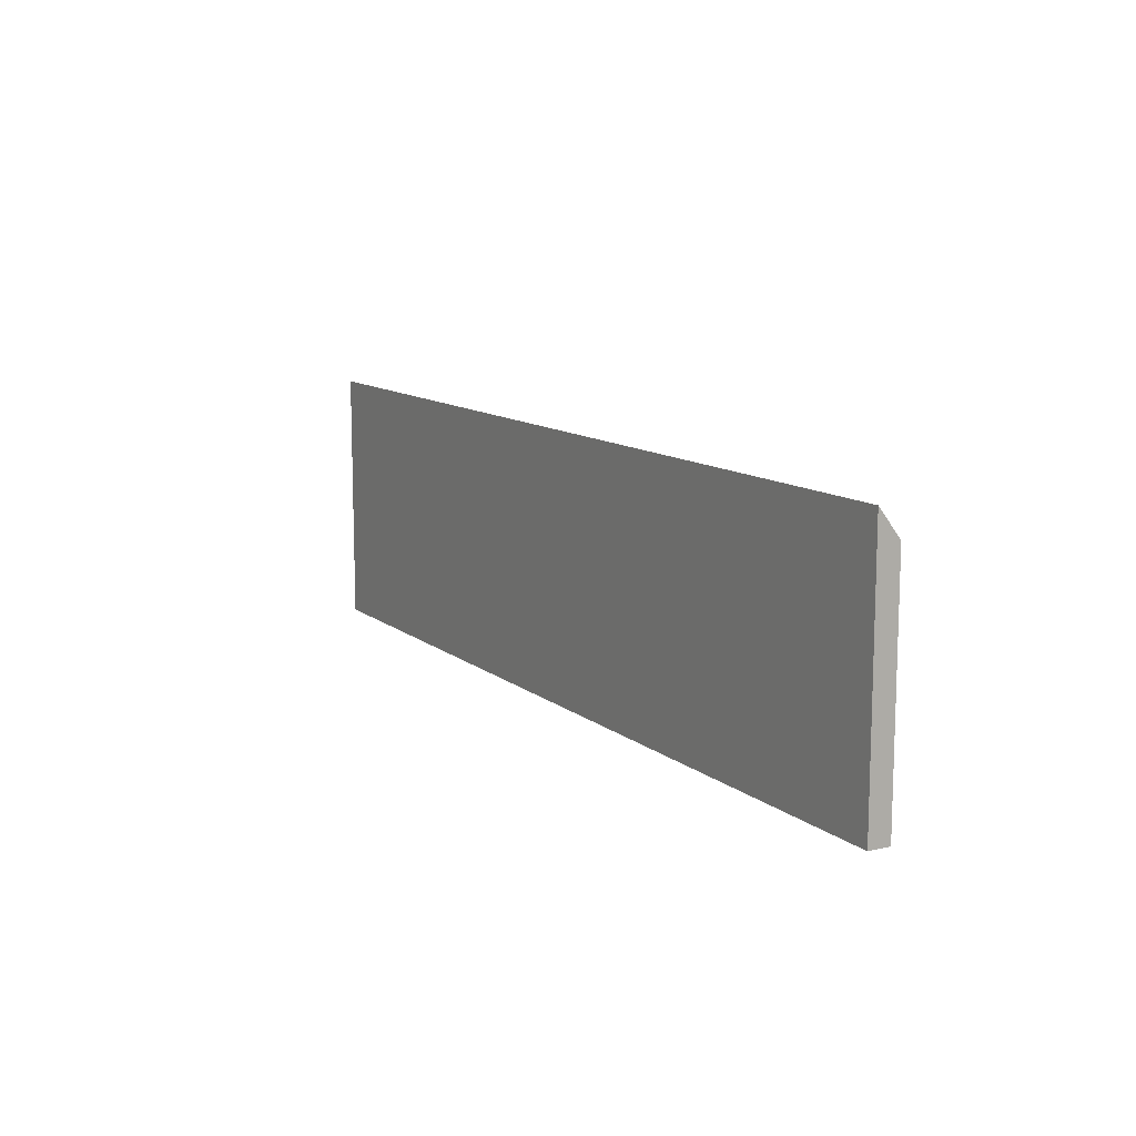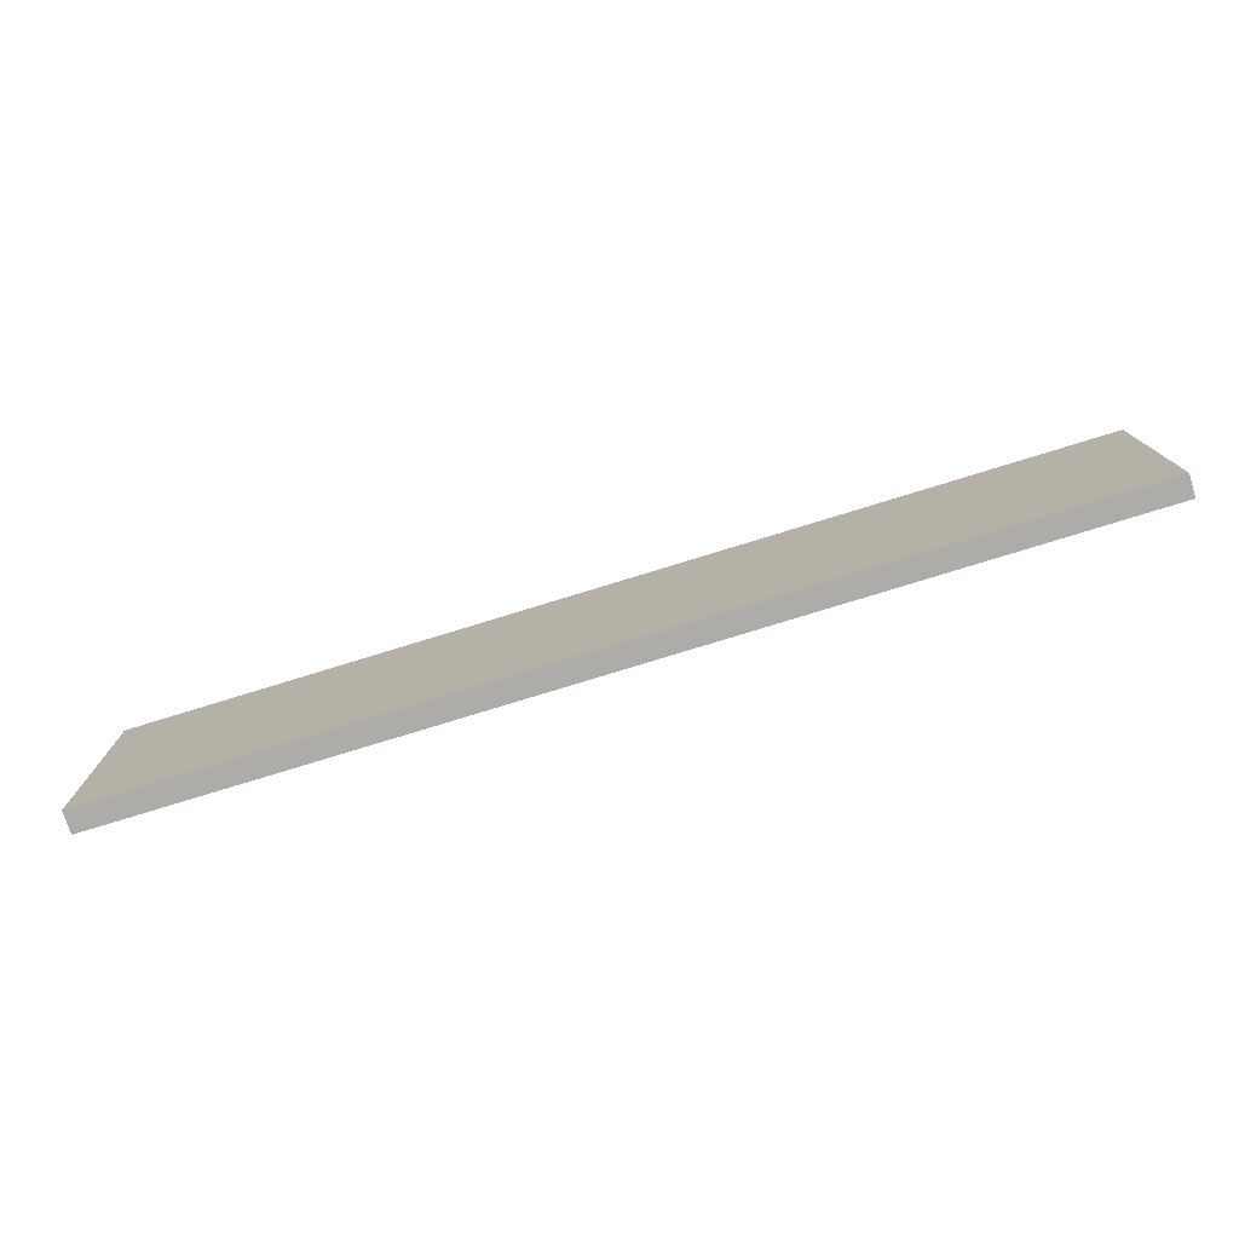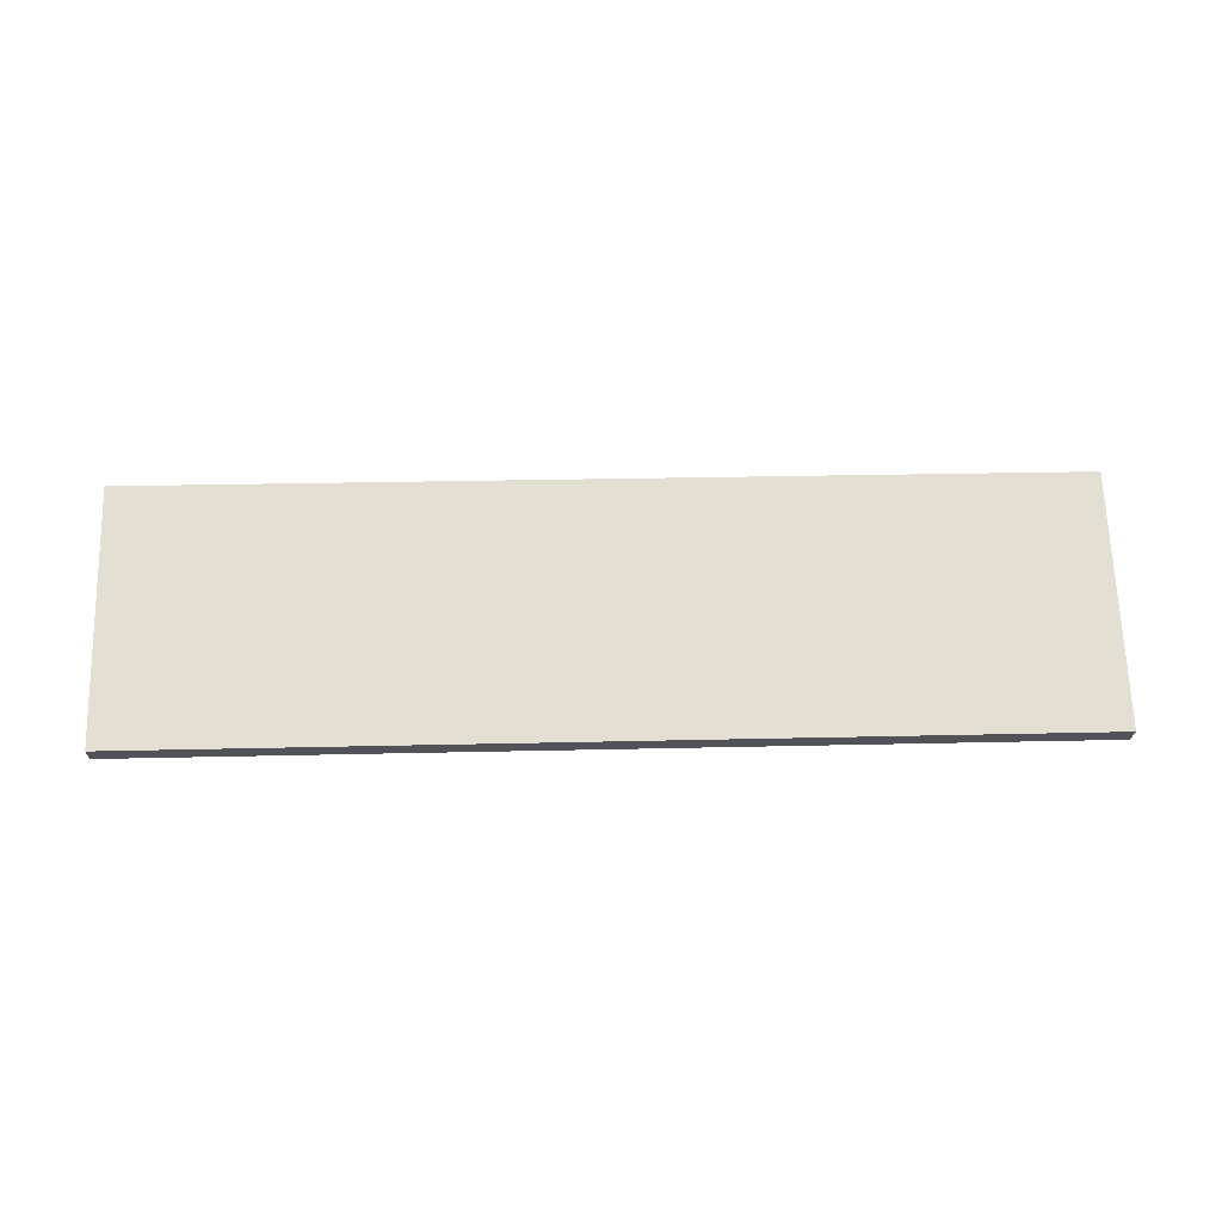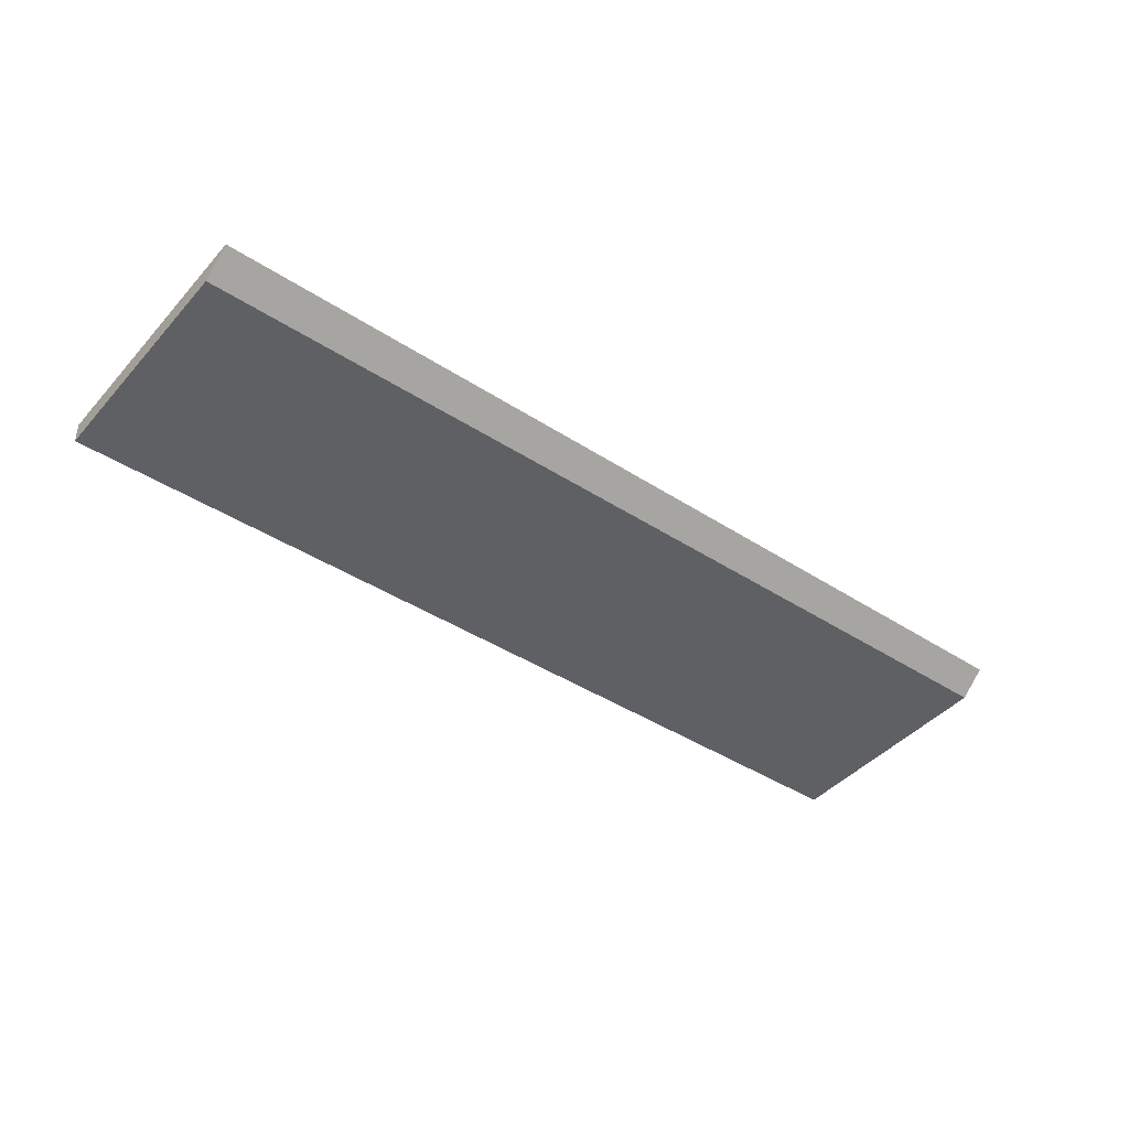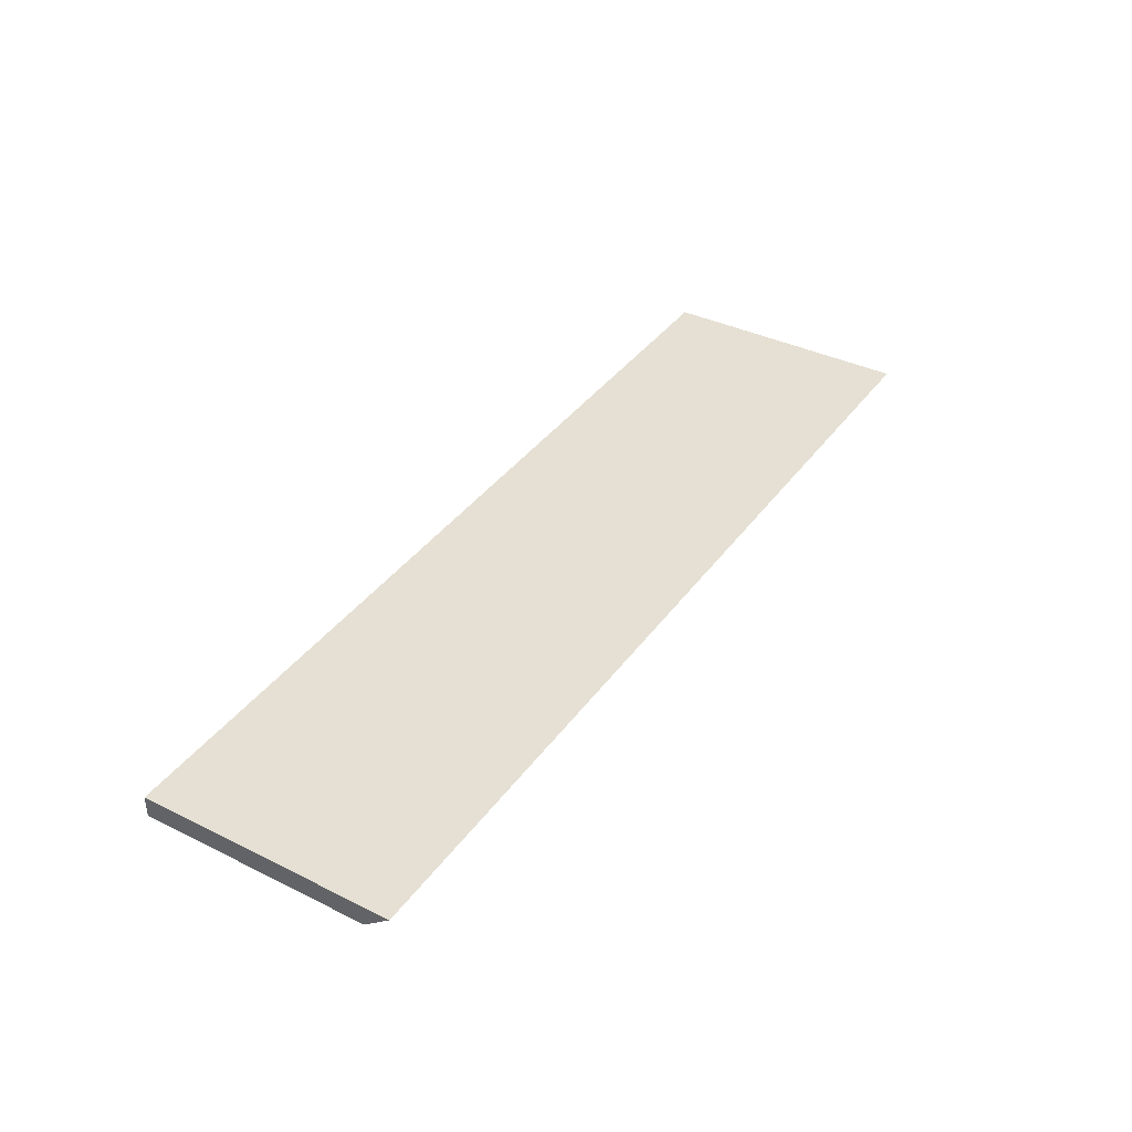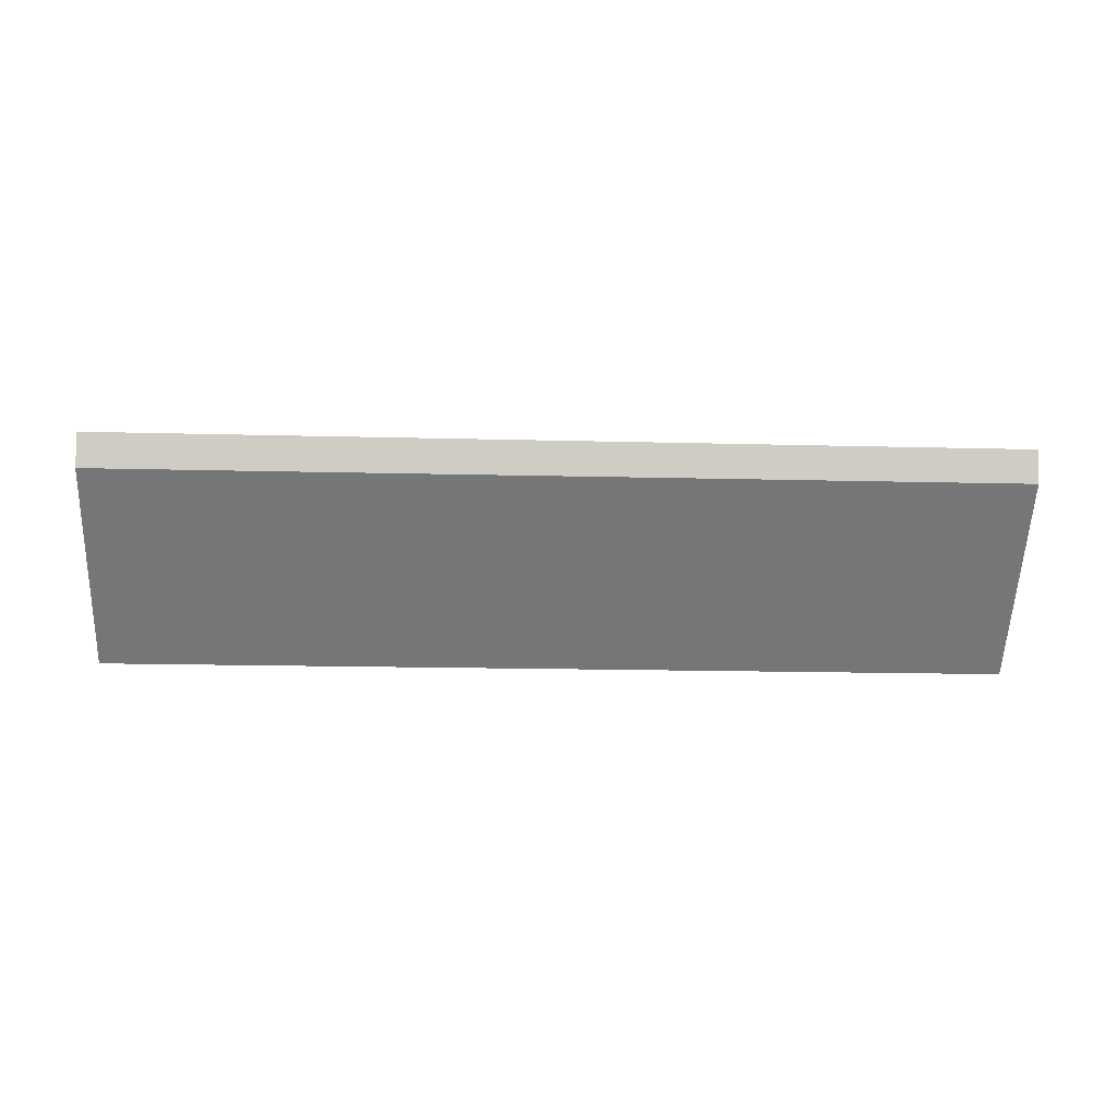
<metadata>
{"format":"obj","ext":"obj","renderer":"f3d","projection":"perspective","resolution":1024,"background":"white","views":[{"elev":11.6,"azim":61.9,"up":"+Y"},{"elev":-76.8,"azim":-161.2,"up":"+Y"},{"elev":67.3,"azim":-1.7,"up":"+Z"},{"elev":-43.8,"azim":141.6,"up":"+Z"},{"elev":37.1,"azim":122.4,"up":"+Z"},{"elev":-56.7,"azim":177.9,"up":"+Z"}]}
</metadata>
<code>
v  23.3 8.559 -0.679
v  34.38 9.577 -0.198
v  34.36 8.56 -1.001
v  0.022 9.546 0.778
v  13.31 8.56 -0.388
v  10.92 8.56 -0.318
v  0 8.56 5.241e-16
v  34.36 6.129e-17 -1.001
v  23.3 4.158e-17 -0.679
v  13.31 2.376e-17 -0.388
v  10.92 1.947e-17 -0.318
v  0 0 0
v  0.022 -4.764e-17 0.778
v  34.38 1.212e-17 -0.198
g defaultobject
f 1 2 3
f 2 1 4
f 4 1 5
f 4 5 6
f 4 6 7
f 8 1 3
f 1 8 9
f 1 9 5
f 5 9 10
f 5 10 6
f 6 10 7
f 7 10 11
f 7 11 12
f 7 13 4
f 13 7 12
f 4 14 2
f 14 4 13
f 14 3 2
f 3 14 8
f 12 14 13
f 14 12 11
f 14 11 10
f 14 10 9
f 14 9 8

</code>
